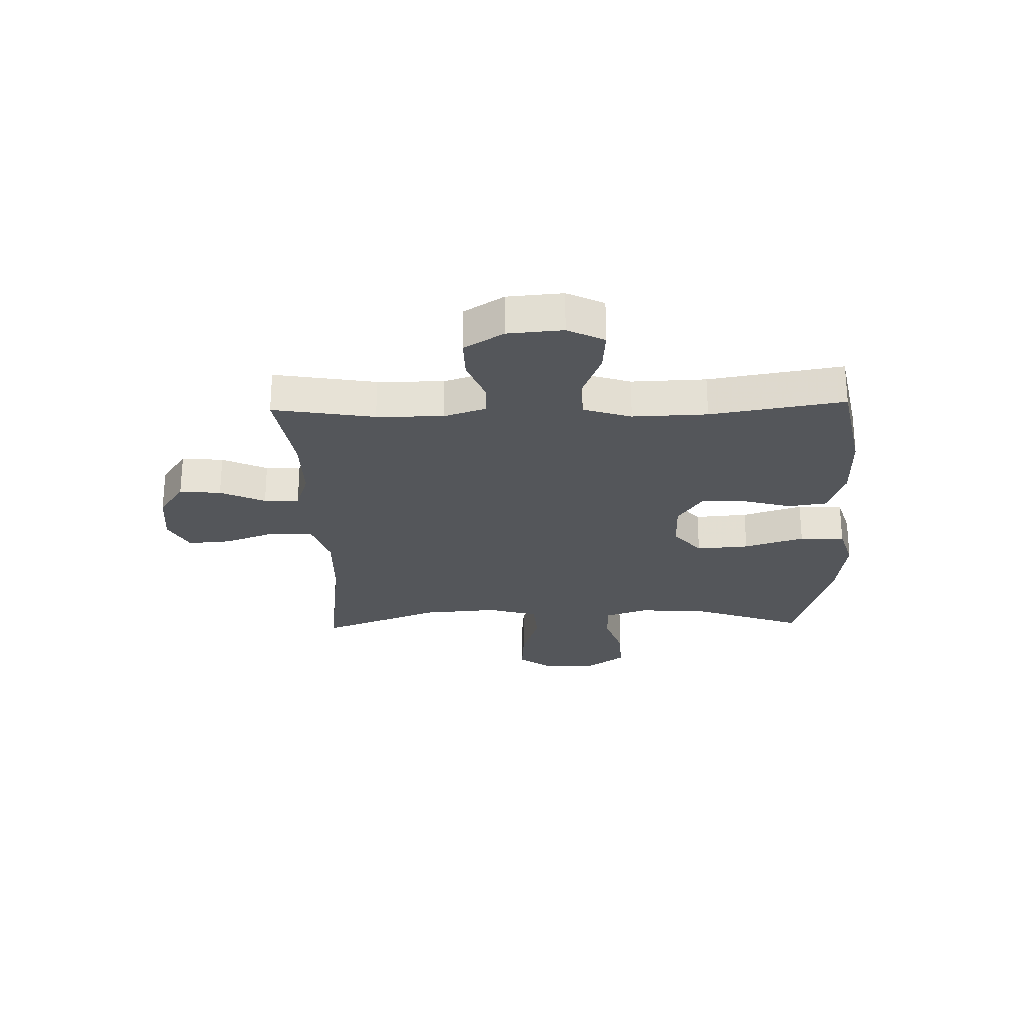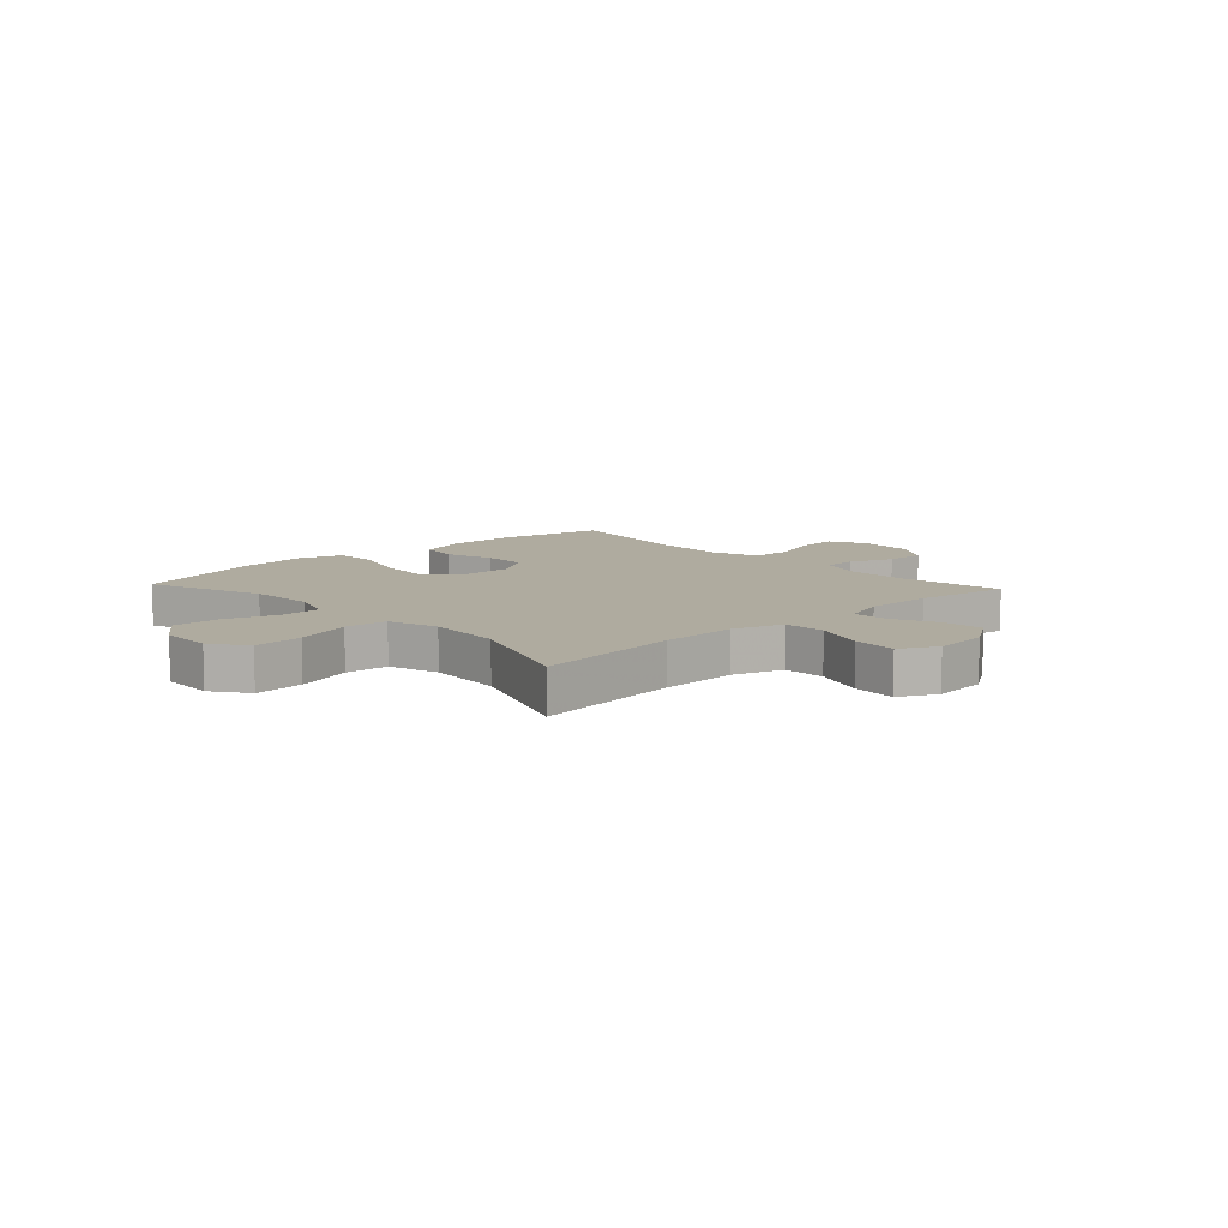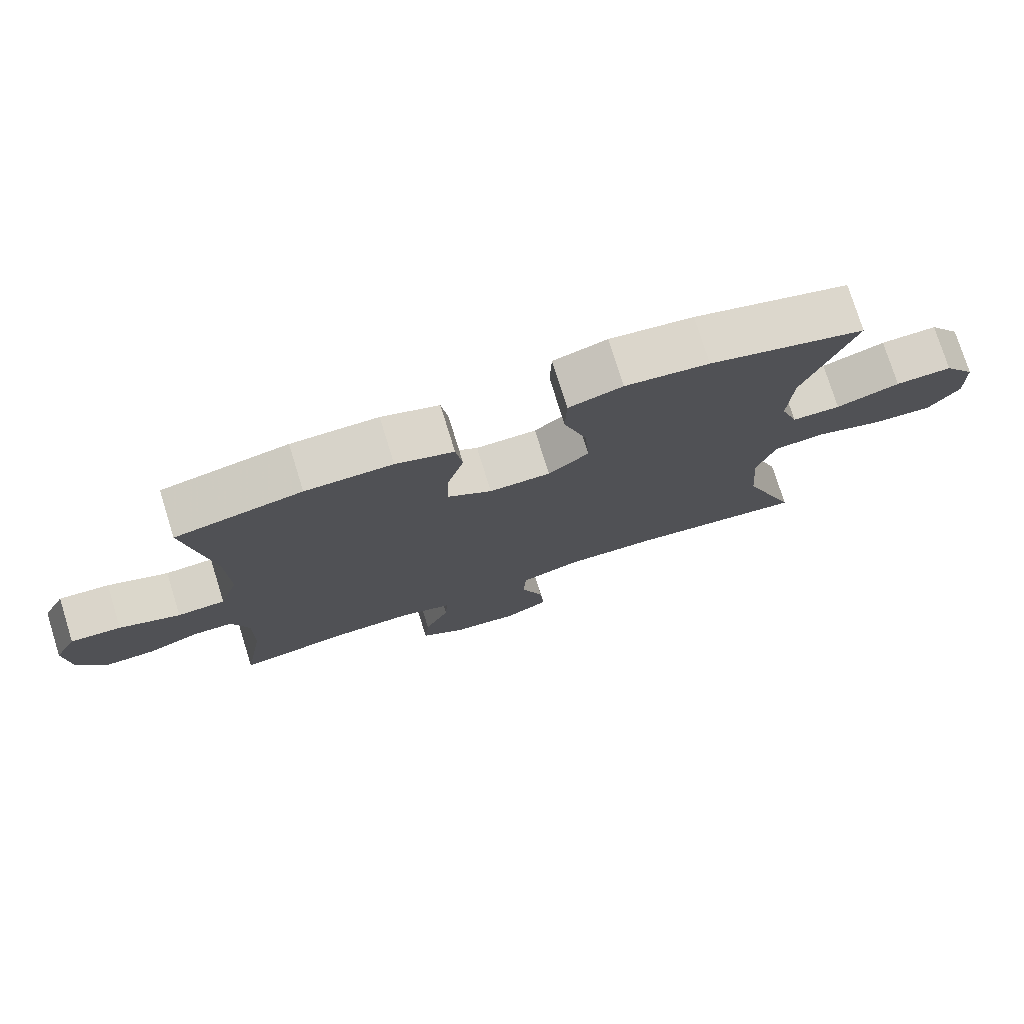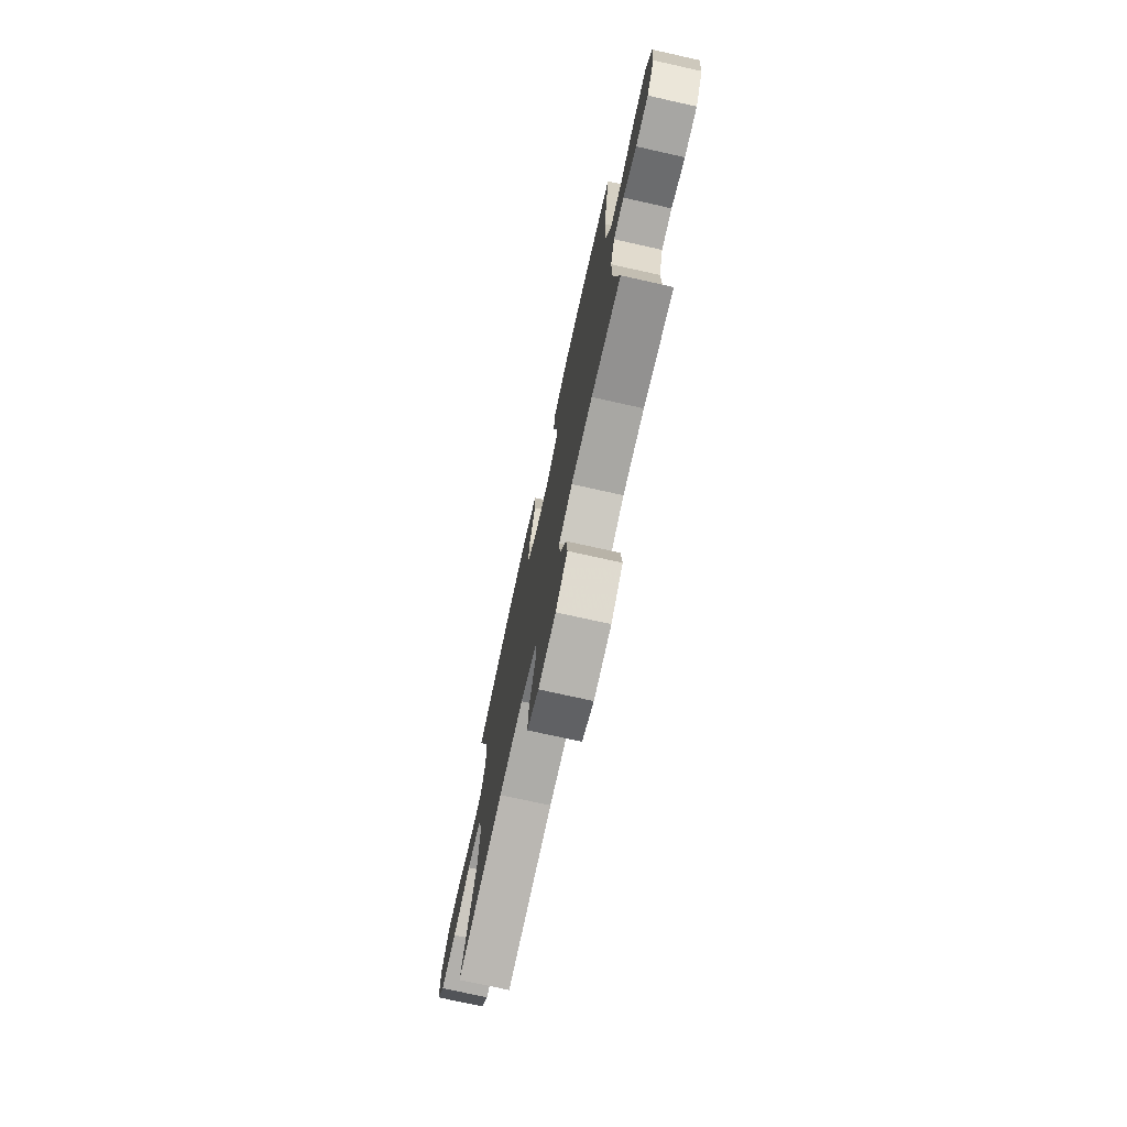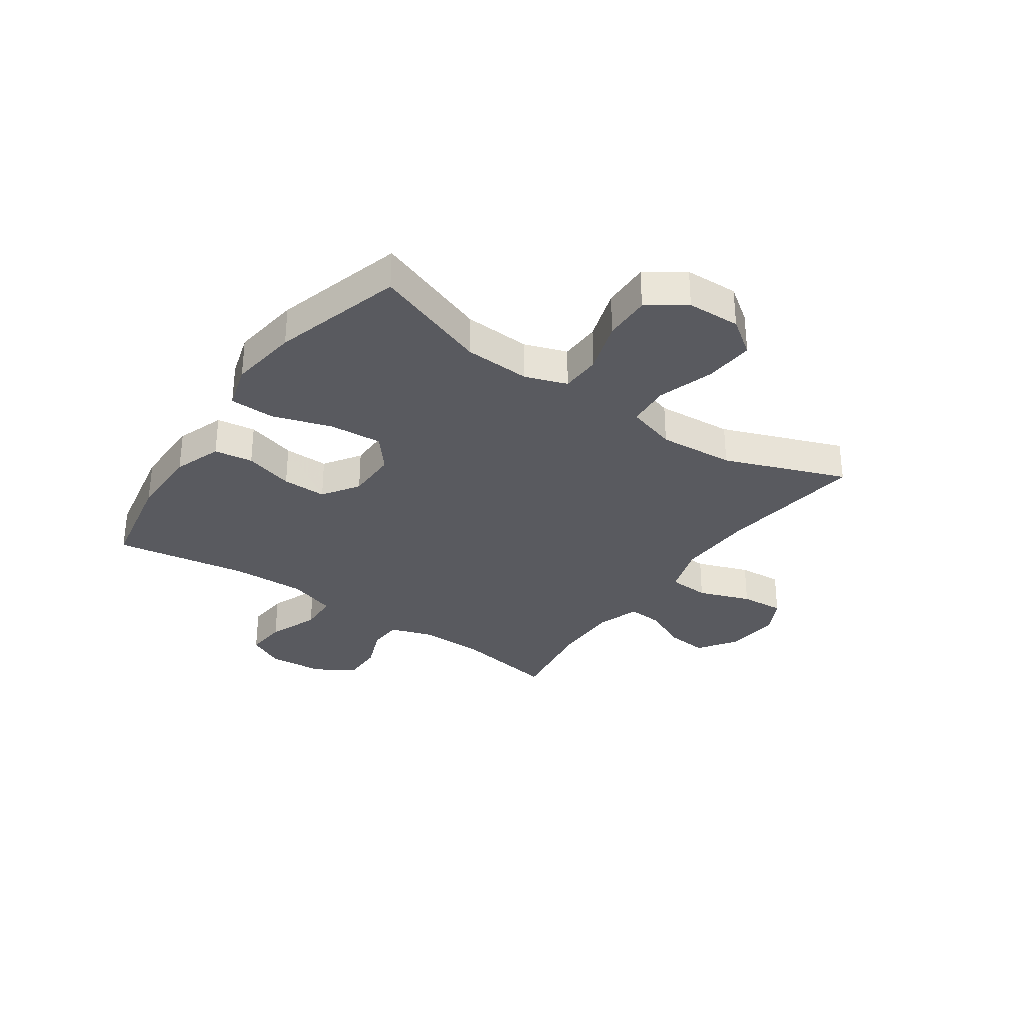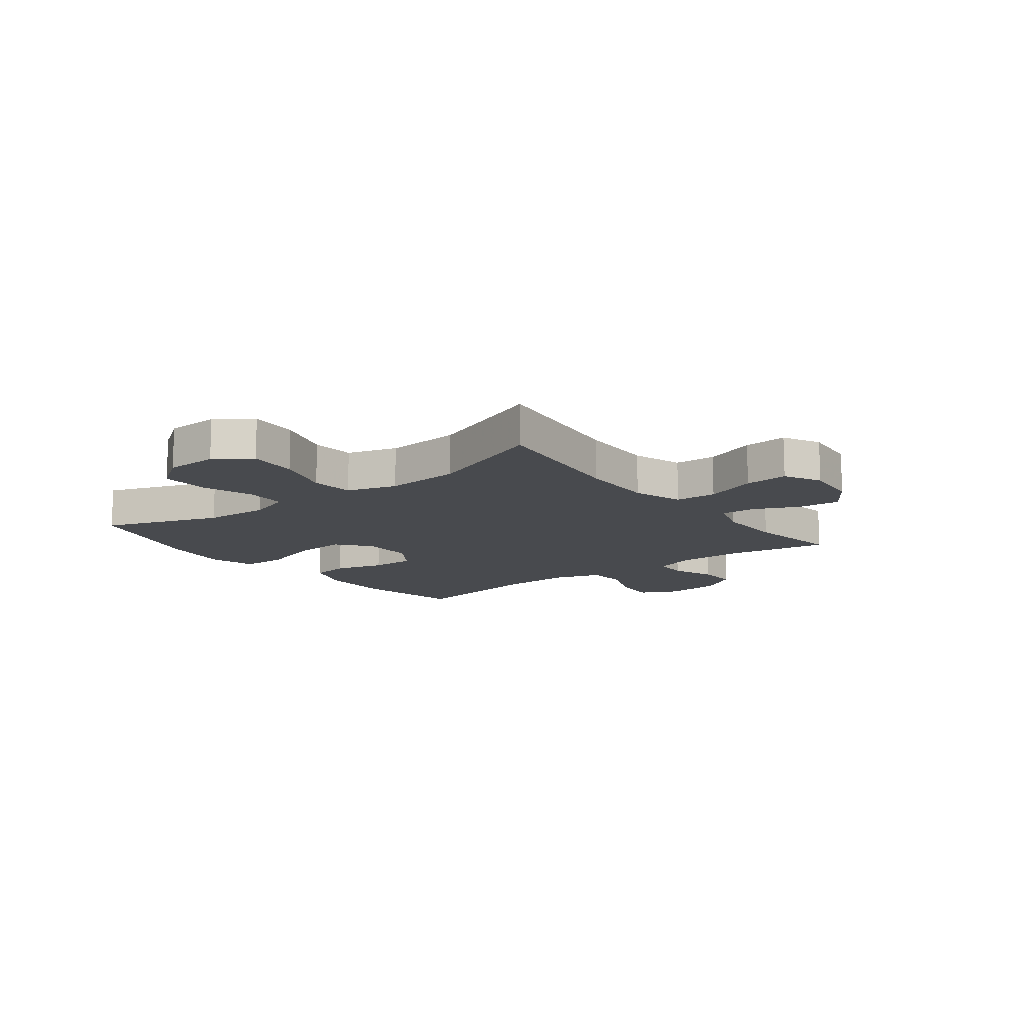
<metadata>
{"format":"obj","ext":"obj","renderer":"f3d","projection":"perspective","resolution":1024,"background":"white","views":[{"elev":-25.6,"azim":-88.3,"up":"+Y"},{"elev":9.6,"azim":137.1,"up":"+Y"},{"elev":76.3,"azim":-17.3,"up":"+Z"},{"elev":-74.9,"azim":-102.5,"up":"+Z"},{"elev":-31.9,"azim":55.1,"up":"+Y"},{"elev":-12.9,"azim":127.7,"up":"+Y"}]}
</metadata>
<code>
v -0.5 0.07 0.5
v -0.312 0.07 0.537
v -0.183 0.07 0.537
v -0.097 0.07 0.507
v -0.087 0.07 0.438
v -0.112 0.07 0.35
v -0.113 0.07 0.271
v -0.048 0.07 0.228
v 0.043 0.07 0.228
v 0.103 0.07 0.277
v 0.096 0.07 0.371
v 0.062 0.07 0.478
v 0.064 0.07 0.558
v 0.144 0.07 0.582
v 0.268 0.07 0.566
v 0.5 0.07 0.5
v 0.426 0.07 0.294
v 0.42 0.07 0.176
v 0.446 0.07 0.101
v 0.518 0.07 0.099
v 0.612 0.07 0.13
v 0.696 0.07 0.132
v 0.743 0.07 0.066
v 0.746 0.07 -0.029
v 0.701 0.07 -0.092
v 0.613 0.07 -0.086
v 0.512 0.07 -0.054
v 0.435 0.07 -0.06
v 0.408 0.07 -0.149
v 0.418 0.07 -0.284
v 0.5 0.07 -0.5
v 0.236 0.07 -0.466
v 0.1 0.07 -0.462
v 0.011 0.07 -0.491
v 0.007 0.07 -0.565
v 0.041 0.07 -0.658
v 0.047 0.07 -0.736
v -0.019 0.07 -0.77
v -0.117 0.07 -0.76
v -0.184 0.07 -0.714
v -0.177 0.07 -0.64
v -0.14 0.07 -0.56
v -0.136 0.07 -0.498
v -0.212 0.07 -0.473
v -0.332 0.07 -0.474
v -0.5 0.07 -0.5
v -0.469 0.07 -0.318
v -0.468 0.07 -0.2
v -0.493 0.07 -0.125
v -0.553 0.07 -0.123
v -0.63 0.07 -0.153
v -0.702 0.07 -0.154
v -0.746 0.07 -0.084
v -0.754 0.07 0.015
v -0.721 0.07 0.081
v -0.646 0.07 0.075
v -0.556 0.07 0.04
v -0.485 0.07 0.043
v -0.457 0.07 0.129
v -0.461 0.07 0.262
v -0.5 0 0.5
v -0.312 0 0.537
v -0.183 0 0.537
v -0.097 0 0.507
v -0.087 0 0.438
v -0.112 0 0.35
v -0.113 0 0.271
v -0.048 0 0.228
v 0.043 0 0.228
v 0.103 0 0.277
v 0.096 0 0.371
v 0.062 0 0.478
v 0.064 0 0.558
v 0.144 0 0.582
v 0.268 0 0.566
v 0.5 0 0.5
v 0.426 0 0.294
v 0.42 0 0.176
v 0.446 0 0.101
v 0.518 0 0.099
v 0.612 0 0.13
v 0.696 0 0.132
v 0.743 0 0.066
v 0.746 0 -0.029
v 0.701 0 -0.092
v 0.613 0 -0.086
v 0.512 0 -0.054
v 0.435 0 -0.06
v 0.408 0 -0.149
v 0.418 0 -0.284
v 0.5 0 -0.5
v 0.236 0 -0.466
v 0.1 0 -0.462
v 0.011 0 -0.491
v 0.007 0 -0.565
v 0.041 0 -0.658
v 0.047 0 -0.736
v -0.019 0 -0.77
v -0.117 0 -0.76
v -0.184 0 -0.714
v -0.177 0 -0.64
v -0.14 0 -0.56
v -0.136 0 -0.498
v -0.212 0 -0.473
v -0.332 0 -0.474
v -0.5 0 -0.5
v -0.469 0 -0.318
v -0.468 0 -0.2
v -0.493 0 -0.125
v -0.553 0 -0.123
v -0.63 0 -0.153
v -0.702 0 -0.154
v -0.746 0 -0.084
v -0.754 0 0.015
v -0.721 0 0.081
v -0.646 0 0.075
v -0.556 0 0.04
v -0.485 0 0.043
v -0.457 0 0.129
v -0.461 0 0.262
f 55 56 57
f 54 55 57
f 53 54 57
f 52 53 57
f 51 52 57
f 50 51 57
f 49 50 57 58
f 48 49 58 59
f 45 46 47
f 47 48 59
f 45 47 59
f 44 45 59
f 40 41 42
f 39 40 42
f 38 39 42
f 37 38 42
f 36 37 42
f 35 36 42
f 34 35 42 43
f 44 59 60
f 43 44 60
f 34 43 60
f 33 34 60
f 25 26 27
f 24 25 27
f 23 24 27
f 22 23 27
f 21 22 27
f 20 21 27
f 19 20 27 28
f 18 19 28 29
f 15 16 17
f 14 15 17
f 13 14 17
f 12 13 17
f 11 12 17
f 10 11 17 18
f 9 10 18 29
f 4 5 6
f 3 4 6
f 2 3 6
f 1 2 6
f 60 1 6
f 60 6 7
f 60 7 8
f 33 60 8
f 32 33 8
f 32 8 9
f 31 32 9
f 30 31 9
f 9 29 30
f 117 116 115
f 117 115 114
f 117 114 113
f 117 113 112
f 117 112 111
f 117 111 110
f 118 117 110 109
f 119 118 109 108
f 107 106 105
f 119 108 107
f 119 107 105
f 119 105 104
f 102 101 100
f 102 100 99
f 102 99 98
f 102 98 97
f 102 97 96
f 102 96 95
f 103 102 95 94
f 120 119 104
f 120 104 103
f 120 103 94
f 120 94 93
f 87 86 85
f 87 85 84
f 87 84 83
f 87 83 82
f 87 82 81
f 87 81 80
f 88 87 80 79
f 89 88 79 78
f 77 76 75
f 77 75 74
f 77 74 73
f 77 73 72
f 77 72 71
f 78 77 71 70
f 89 78 70 69
f 66 65 64
f 66 64 63
f 66 63 62
f 66 62 61
f 66 61 120
f 67 66 120
f 68 67 120
f 68 120 93
f 68 93 92
f 69 68 92
f 69 92 91
f 69 91 90
f 90 89 69
f 1 61 62 2
f 2 62 63 3
f 3 63 64 4
f 4 64 65 5
f 5 65 66 6
f 6 66 67 7
f 7 67 68 8
f 8 68 69 9
f 9 69 70 10
f 10 70 71 11
f 11 71 72 12
f 12 72 73 13
f 13 73 74 14
f 14 74 75 15
f 15 75 76 16
f 16 76 77 17
f 17 77 78 18
f 18 78 79 19
f 19 79 80 20
f 20 80 81 21
f 21 81 82 22
f 22 82 83 23
f 23 83 84 24
f 24 84 85 25
f 25 85 86 26
f 26 86 87 27
f 27 87 88 28
f 28 88 89 29
f 29 89 90 30
f 30 90 91 31
f 31 91 92 32
f 32 92 93 33
f 33 93 94 34
f 34 94 95 35
f 35 95 96 36
f 36 96 97 37
f 37 97 98 38
f 38 98 99 39
f 39 99 100 40
f 40 100 101 41
f 41 101 102 42
f 42 102 103 43
f 43 103 104 44
f 44 104 105 45
f 45 105 106 46
f 46 106 107 47
f 47 107 108 48
f 48 108 109 49
f 49 109 110 50
f 50 110 111 51
f 51 111 112 52
f 52 112 113 53
f 53 113 114 54
f 54 114 115 55
f 55 115 116 56
f 56 116 117 57
f 57 117 118 58
f 58 118 119 59
f 59 119 120 60
f 60 120 61 1

</code>
